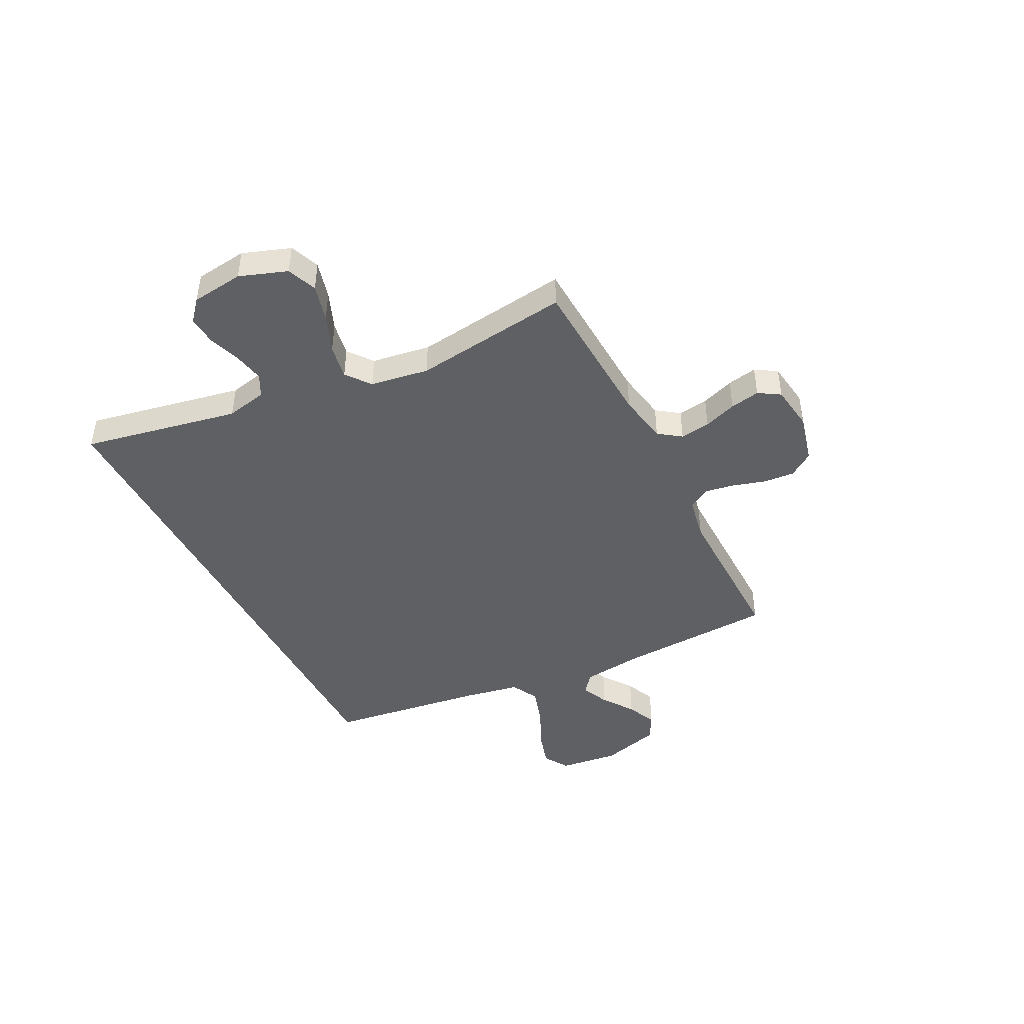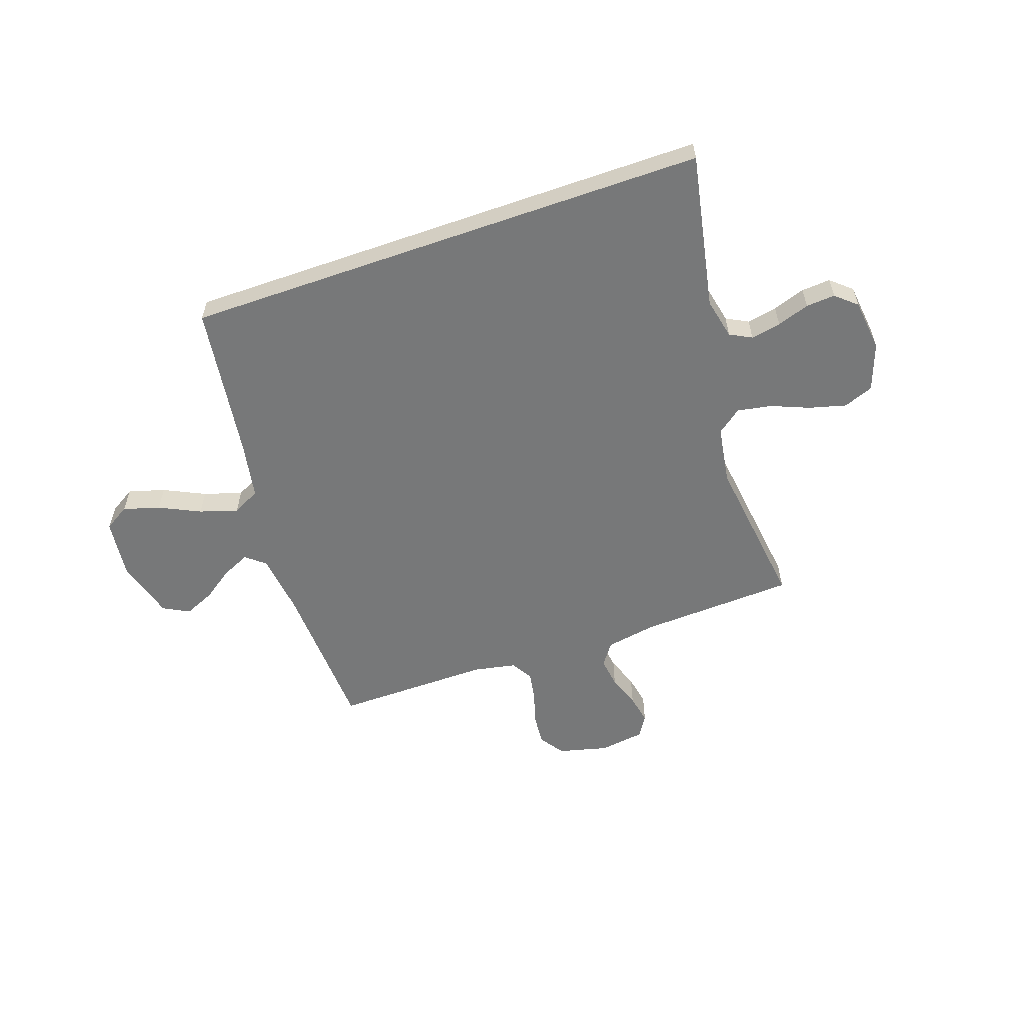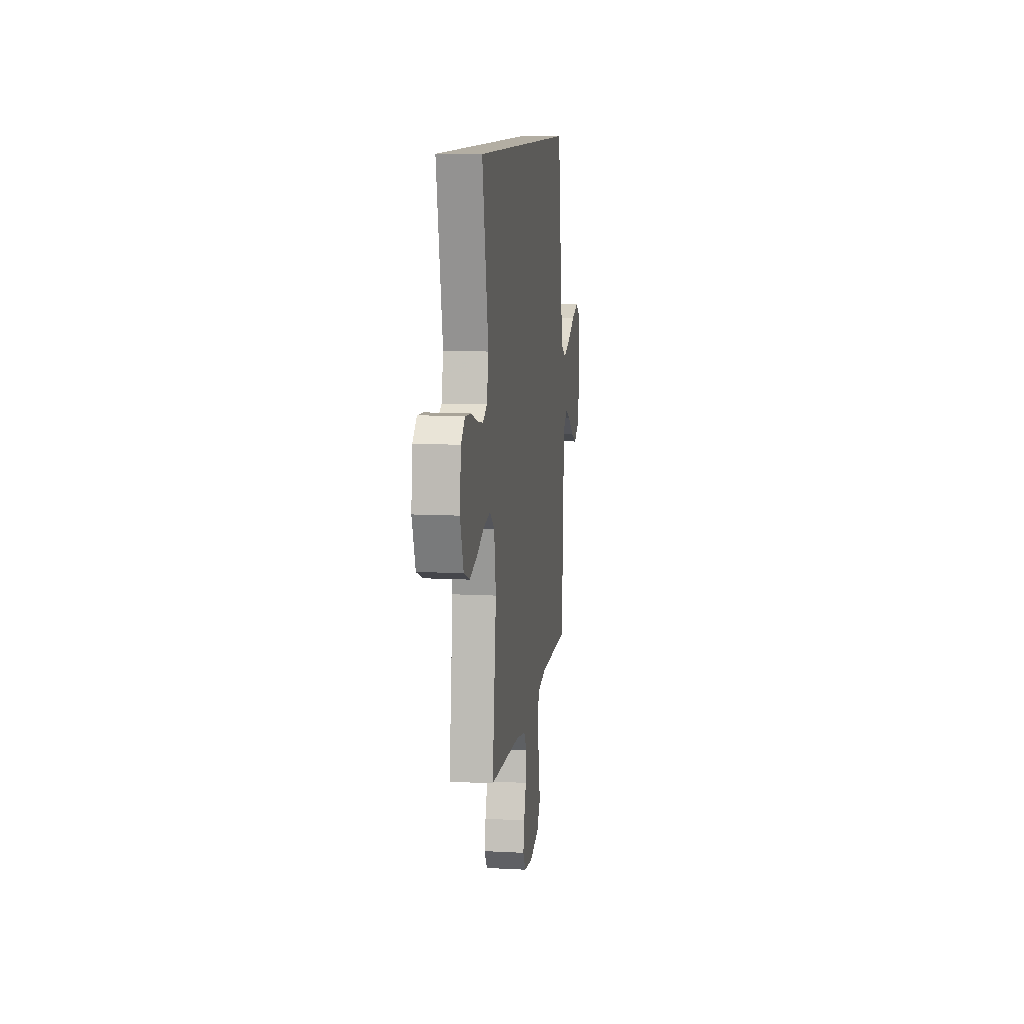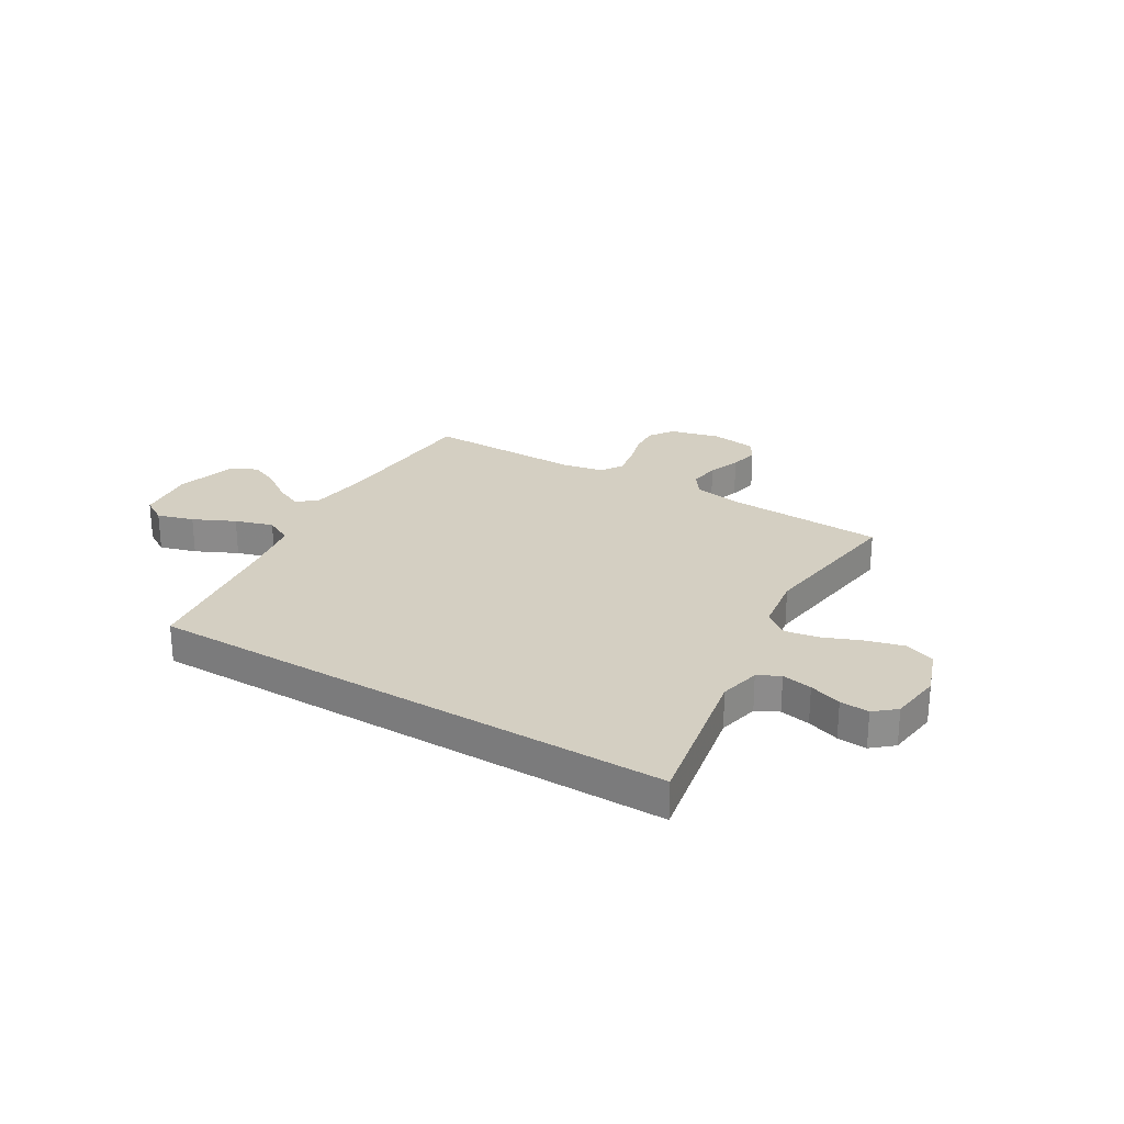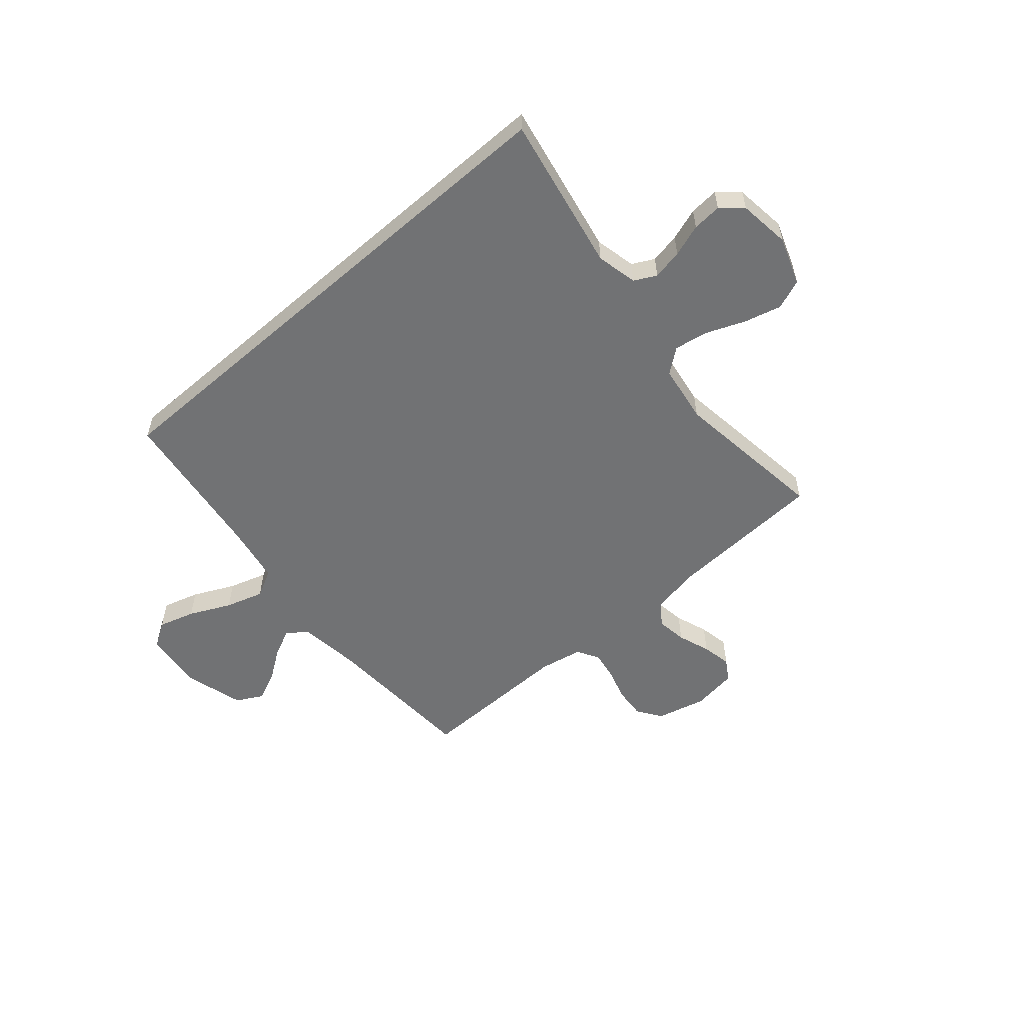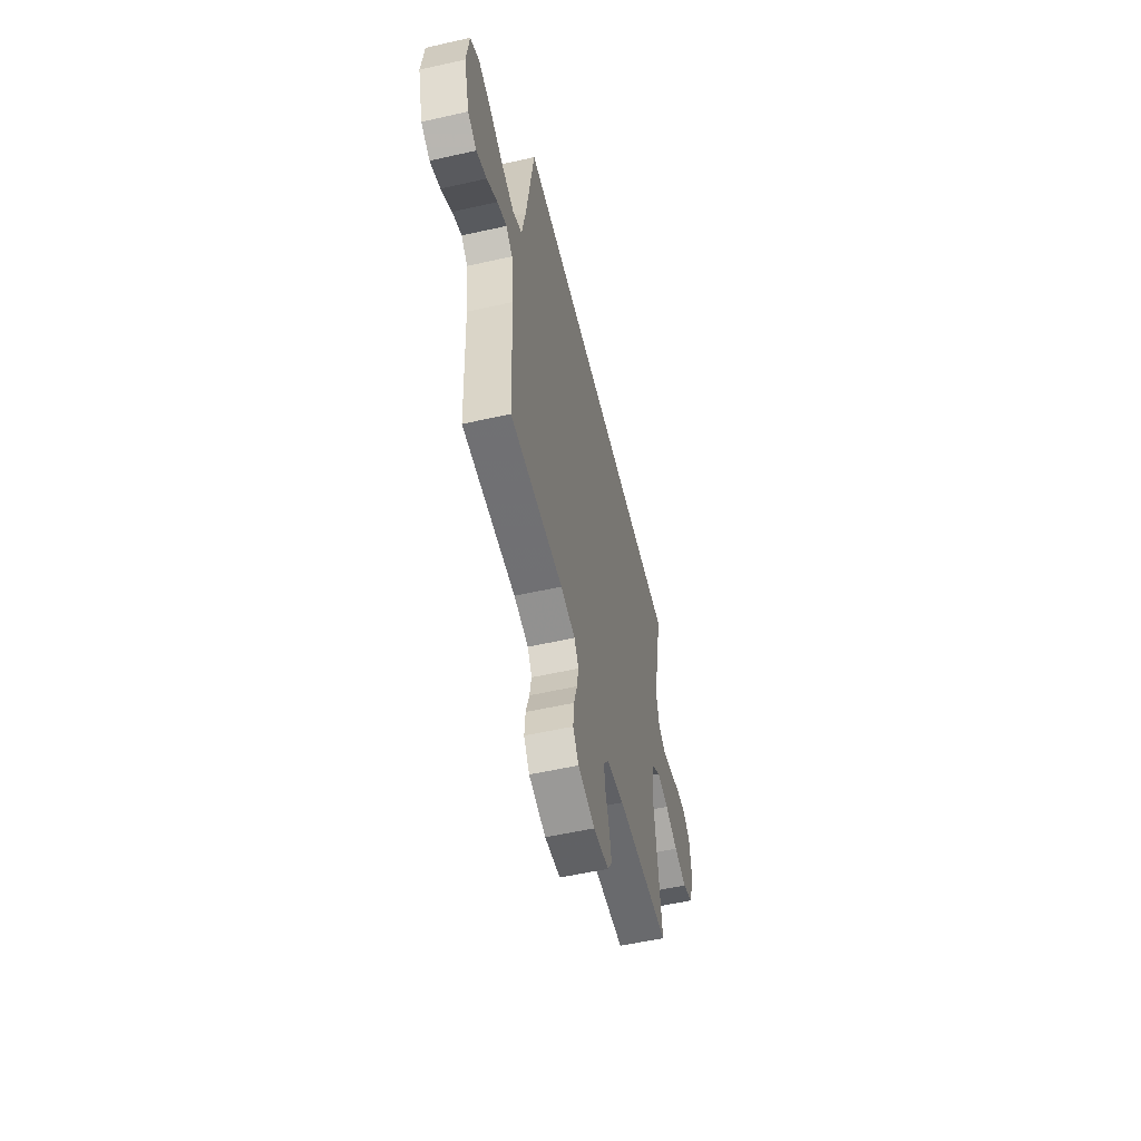
<metadata>
{"format":"obj","ext":"obj","renderer":"f3d","projection":"perspective","resolution":1024,"background":"white","views":[{"elev":-44.6,"azim":117.2,"up":"+Y"},{"elev":-57.4,"azim":19.3,"up":"+Y"},{"elev":10.9,"azim":97.6,"up":"+Z"},{"elev":25.5,"azim":31.4,"up":"+Y"},{"elev":-55.4,"azim":41.2,"up":"+Y"},{"elev":-55.6,"azim":-76.7,"up":"+Z"}]}
</metadata>
<code>
v 0.6 0.07 0.5
v 0.54 0.07 0.2
v 0.557 0.07 0.121
v 0.599 0.07 0.099
v 0.657 0.07 0.11
v 0.719 0.07 0.131
v 0.775 0.07 0.135
v 0.815 0.07 0.1
v 0.827 0.07 0
v 0.794 0.07 -0.091
v 0.737 0.07 -0.113
v 0.666 0.07 -0.094
v 0.593 0.07 -0.064
v 0.527 0.07 -0.052
v 0.48 0.07 -0.088
v 0.462 0.07 -0.2
v 0.5 0.07 -0.5
v 0.2 0.07 -0.514
v 0.103 0.07 -0.531
v 0.072 0.07 -0.574
v 0.08 0.07 -0.632
v 0.102 0.07 -0.695
v 0.113 0.07 -0.752
v 0.087 0.07 -0.793
v 0 0.07 -0.805
v -0.095 0.07 -0.781
v -0.127 0.07 -0.734
v -0.122 0.07 -0.674
v -0.103 0.07 -0.611
v -0.093 0.07 -0.555
v -0.118 0.07 -0.513
v -0.2 0.07 -0.497
v -0.5 0.07 -0.5
v -0.513 0.07 -0.2
v -0.527 0.07 -0.081
v -0.564 0.07 -0.051
v -0.617 0.07 -0.075
v -0.677 0.07 -0.117
v -0.735 0.07 -0.142
v -0.785 0.07 -0.115
v -0.817 0.07 0
v -0.803 0.07 0.115
v -0.754 0.07 0.145
v -0.684 0.07 0.124
v -0.605 0.07 0.086
v -0.532 0.07 0.063
v -0.479 0.07 0.09
v -0.458 0.07 0.2
v -0.415 0.07 0.5
v 0.6 0 0.5
v 0.54 0 0.2
v 0.557 0 0.121
v 0.599 0 0.099
v 0.657 0 0.11
v 0.719 0 0.131
v 0.775 0 0.135
v 0.815 0 0.1
v 0.827 0 0
v 0.794 0 -0.091
v 0.737 0 -0.113
v 0.666 0 -0.094
v 0.593 0 -0.064
v 0.527 0 -0.052
v 0.48 0 -0.088
v 0.462 0 -0.2
v 0.5 0 -0.5
v 0.2 0 -0.514
v 0.103 0 -0.531
v 0.072 0 -0.574
v 0.08 0 -0.632
v 0.102 0 -0.695
v 0.113 0 -0.752
v 0.087 0 -0.793
v 0 0 -0.805
v -0.095 0 -0.781
v -0.127 0 -0.734
v -0.122 0 -0.674
v -0.103 0 -0.611
v -0.093 0 -0.555
v -0.118 0 -0.513
v -0.2 0 -0.497
v -0.5 0 -0.5
v -0.513 0 -0.2
v -0.527 0 -0.081
v -0.564 0 -0.051
v -0.617 0 -0.075
v -0.677 0 -0.117
v -0.735 0 -0.142
v -0.785 0 -0.115
v -0.817 0 0
v -0.803 0 0.115
v -0.754 0 0.145
v -0.684 0 0.124
v -0.605 0 0.086
v -0.532 0 0.063
v -0.479 0 0.09
v -0.458 0 0.2
v -0.415 0 0.5
f 48 49 1 2
f 47 48 2 3
f 46 47 3 4
f 42 43 44 45
f 42 45 46
f 41 42 46
f 37 38 39 40
f 36 37 40 41
f 32 33 34
f 31 32 34 35
f 26 27 28 29
f 26 29 30
f 25 26 30
f 24 25 30
f 21 22 23 24
f 20 21 24 30
f 19 20 30 31
f 16 17 18
f 15 16 18 19
f 10 11 12 13
f 10 13 14
f 9 10 14
f 8 9 14
f 5 6 7 8
f 4 5 8 14
f 36 41 46 4
f 15 19 31 35
f 15 35 36
f 4 14 15 36
f 51 50 98 97
f 52 51 97 96
f 53 52 96 95
f 94 93 92 91
f 95 94 91
f 95 91 90
f 89 88 87 86
f 90 89 86 85
f 83 82 81
f 84 83 81 80
f 78 77 76 75
f 79 78 75
f 79 75 74
f 79 74 73
f 73 72 71 70
f 79 73 70 69
f 80 79 69 68
f 67 66 65
f 68 67 65 64
f 62 61 60 59
f 63 62 59
f 63 59 58
f 63 58 57
f 57 56 55 54
f 63 57 54 53
f 53 95 90 85
f 84 80 68 64
f 85 84 64
f 85 64 63 53
f 1 50 51 2
f 2 51 52 3
f 3 52 53 4
f 4 53 54 5
f 5 54 55 6
f 6 55 56 7
f 7 56 57 8
f 8 57 58 9
f 9 58 59 10
f 10 59 60 11
f 11 60 61 12
f 12 61 62 13
f 13 62 63 14
f 14 63 64 15
f 15 64 65 16
f 16 65 66 17
f 17 66 67 18
f 18 67 68 19
f 19 68 69 20
f 20 69 70 21
f 21 70 71 22
f 22 71 72 23
f 23 72 73 24
f 24 73 74 25
f 25 74 75 26
f 26 75 76 27
f 27 76 77 28
f 28 77 78 29
f 29 78 79 30
f 30 79 80 31
f 31 80 81 32
f 32 81 82 33
f 33 82 83 34
f 34 83 84 35
f 35 84 85 36
f 36 85 86 37
f 37 86 87 38
f 38 87 88 39
f 39 88 89 40
f 40 89 90 41
f 41 90 91 42
f 42 91 92 43
f 43 92 93 44
f 44 93 94 45
f 45 94 95 46
f 46 95 96 47
f 47 96 97 48
f 48 97 98 49
f 49 98 50 1

</code>
